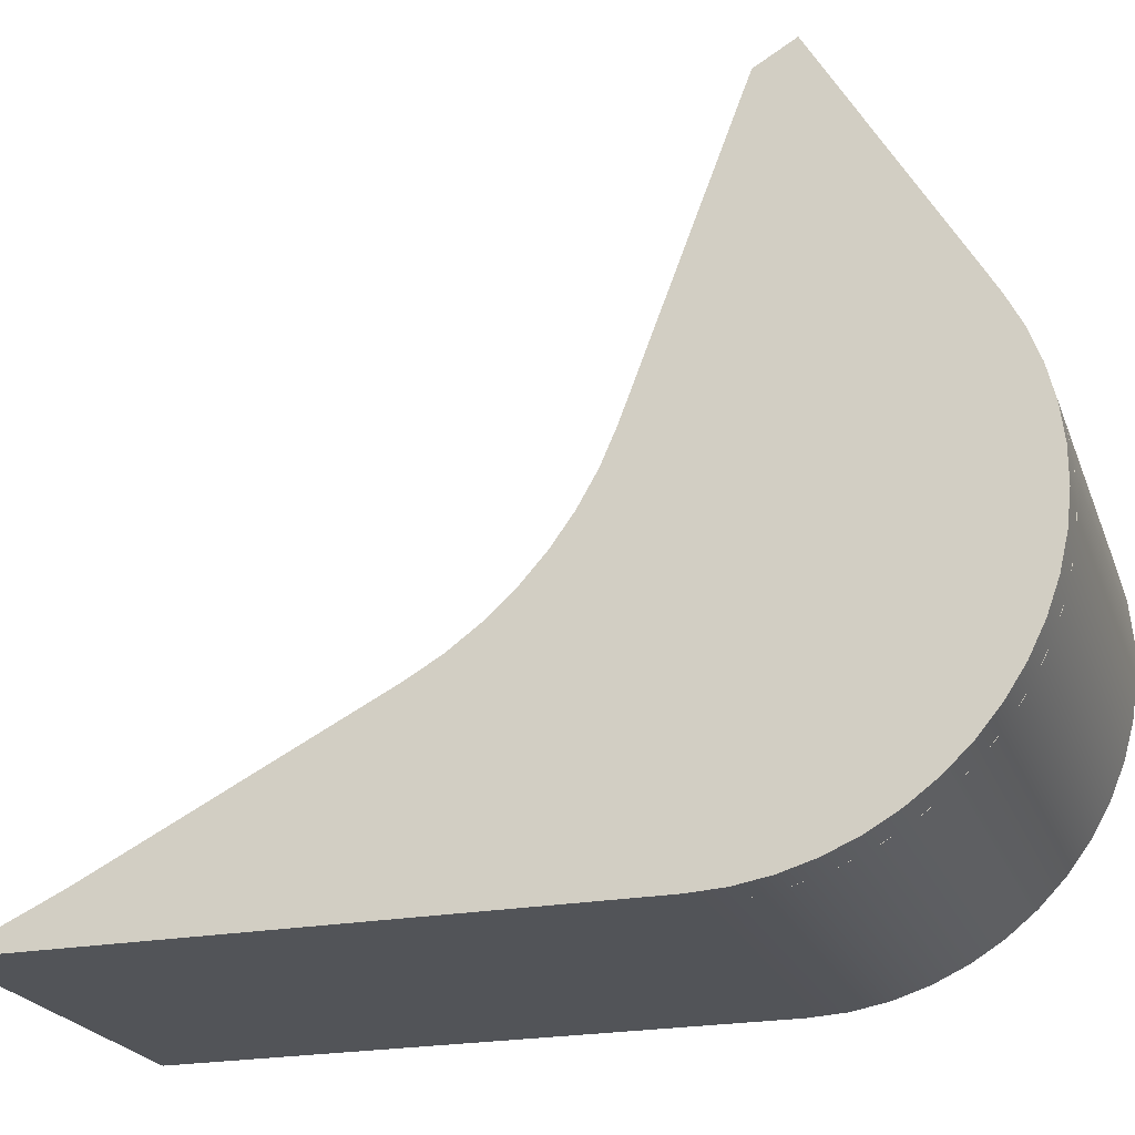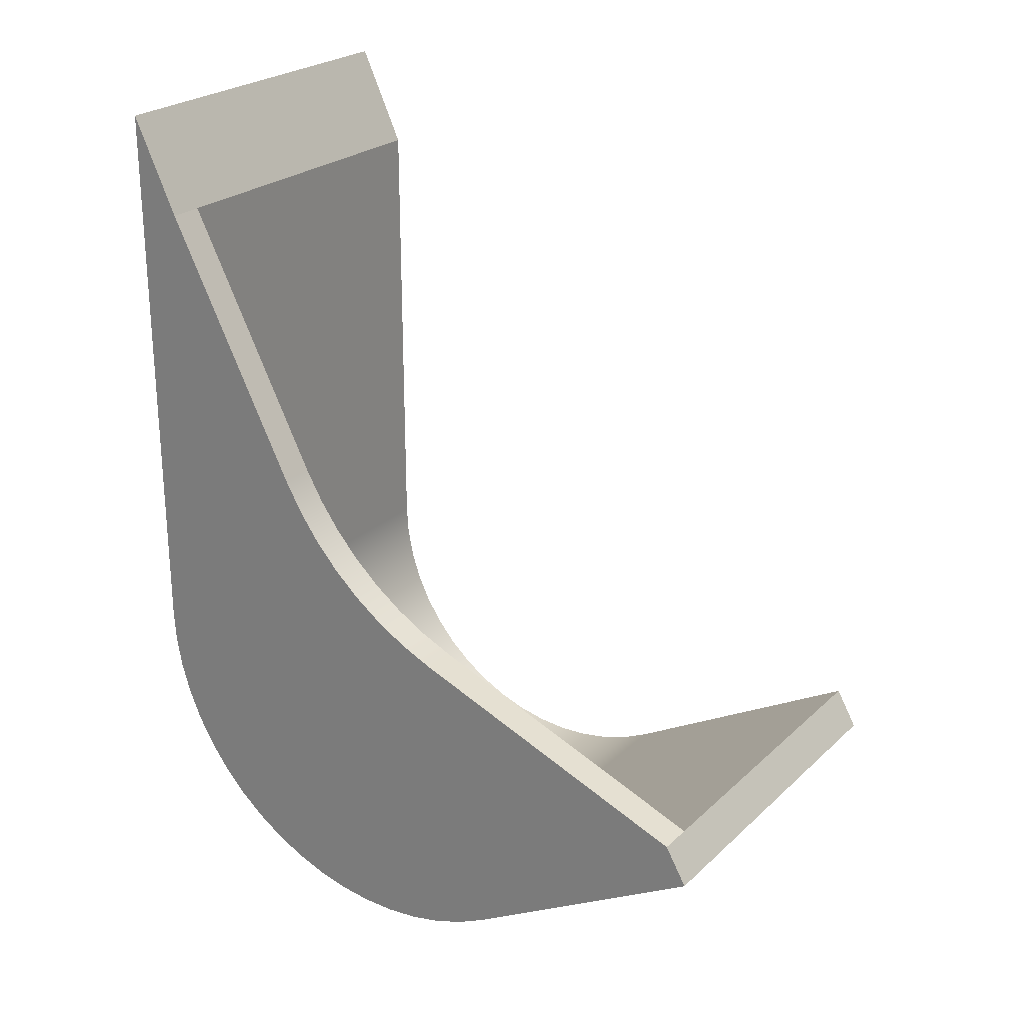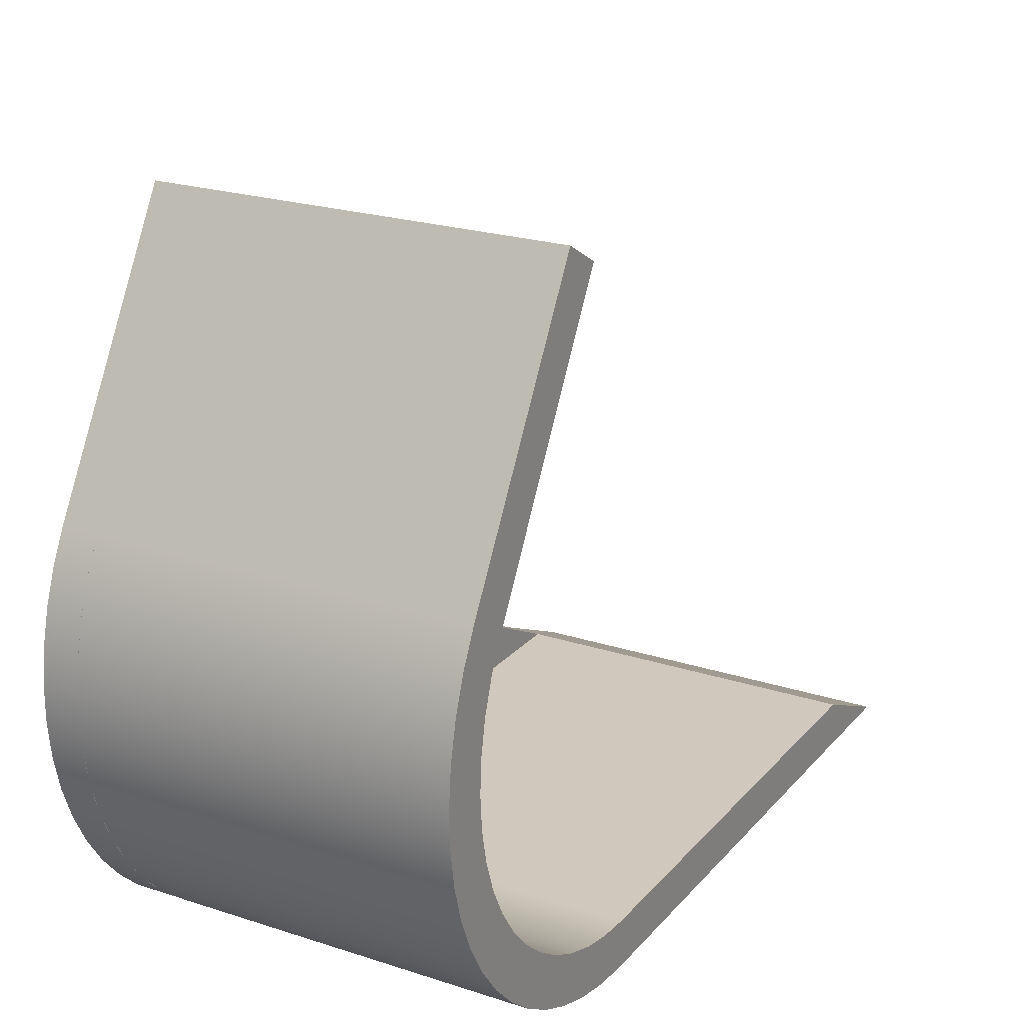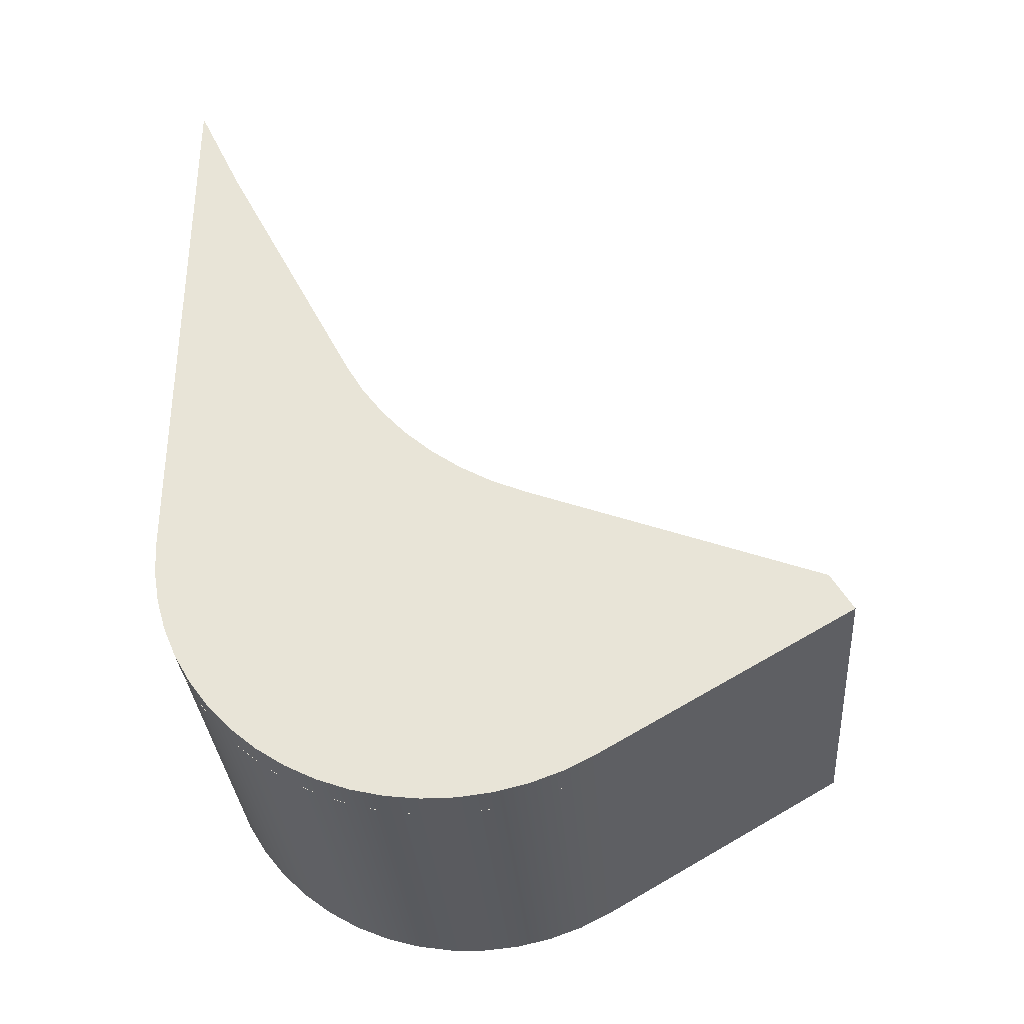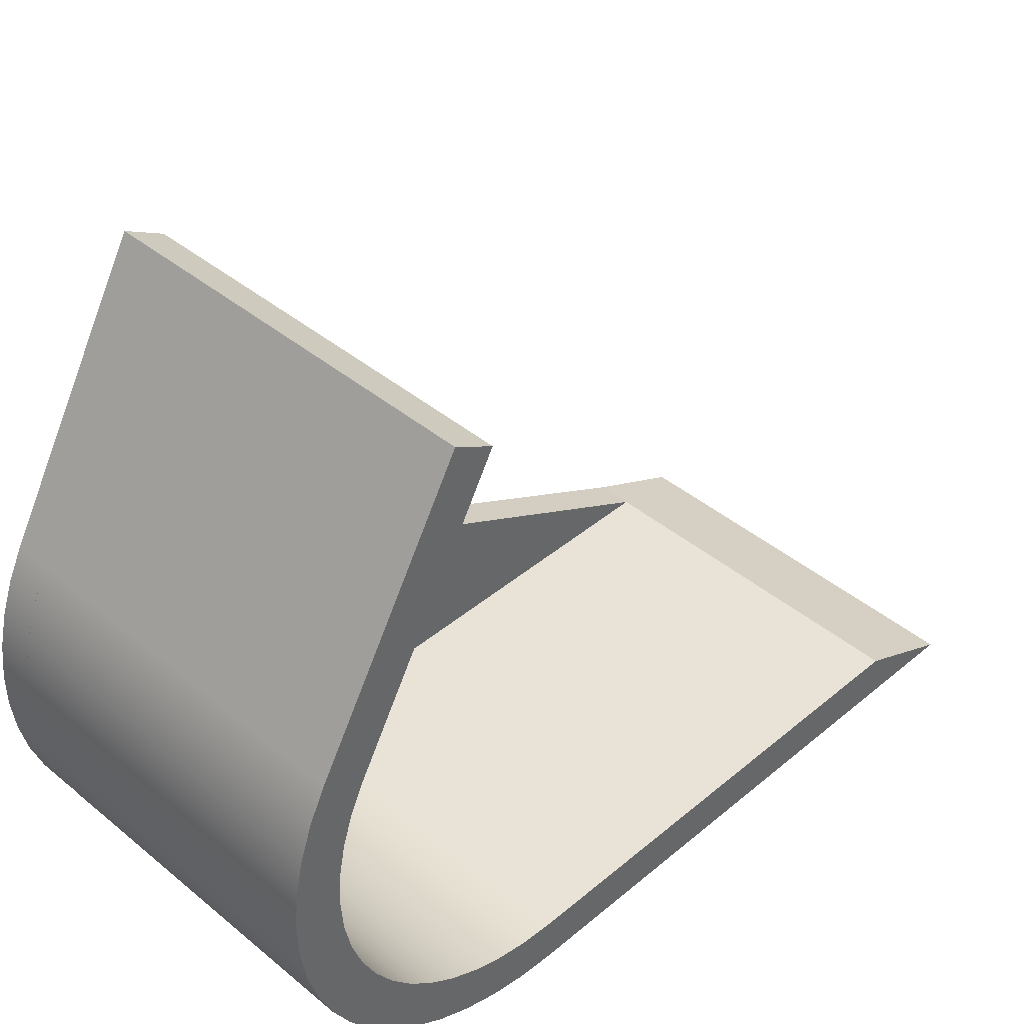
<metadata>
{"format":"obj","ext":"obj","renderer":"f3d","projection":"perspective","resolution":1024,"background":"white","views":[{"elev":-22.9,"azim":107.7,"up":"+Y"},{"elev":24.7,"azim":124.7,"up":"+Z"},{"elev":22.4,"azim":-150.6,"up":"+Y"},{"elev":-33.1,"azim":94.4,"up":"+Z"},{"elev":41.8,"azim":-135.2,"up":"+Y"}]}
</metadata>
<code>
v 0 3.536 -1.827
v 0 3.289 -1.946
v 0 3.03 -2.032
v 0 2.761 -2.084
v 0 2.488 -2.1
v 0 2.215 -2.081
v 0 1.947 -2.026
v 0 1.688 -1.937
v 0 1.443 -1.815
v 0 1.216 -1.662
v 0 1.011 -1.481
v 0 0.8308 -1.274
v 0 0.6793 -1.046
v 0 0.5587 -0.8008
v 0 0.471 -0.5415
v 0 0.4178 -0.2731
v 0 0.4 0
v 3 0.4 0
v 3 0.4178 -0.2731
v 3 0.471 -0.5415
v 3 0.5587 -0.8008
v 3 0.6793 -1.046
v 3 0.8308 -1.274
v 3 1.011 -1.481
v 3 1.216 -1.662
v 3 1.443 -1.815
v 3 1.688 -1.937
v 3 1.947 -2.026
v 3 2.215 -2.081
v 3 2.488 -2.1
v 3 2.761 -2.084
v 3 3.03 -2.032
v 3 3.289 -1.946
v 3 3.536 -1.827
v 0 5.725 -0.5857
v 0 3.536 -1.827
v 3 3.536 -1.827
v 3 5.725 -0.5857
v 0 5.915 -0.9151
v 0 5.725 -0.5857
v 3 5.725 -0.5857
v 3 5.915 -0.9151
v 0 3.75 -2.165
v 0 5.915 -0.9151
v 3 5.915 -0.9151
v 3 3.75 -2.165
v 0 0 0
v 0 0.01895 -0.3072
v 0 0.07551 -0.6098
v 0 0.1688 -0.9031
v 0 0.2975 -1.183
v 0 0.4595 -1.444
v 0 0.6525 -1.684
v 0 0.8735 -1.899
v 0 1.119 -2.084
v 0 1.386 -2.238
v 0 1.669 -2.358
v 0 1.965 -2.442
v 0 2.269 -2.489
v 0 2.577 -2.499
v 0 2.883 -2.47
v 0 3.184 -2.405
v 0 3.474 -2.302
v 0 3.75 -2.165
v 3 3.75 -2.165
v 3 3.474 -2.302
v 3 3.184 -2.405
v 3 2.883 -2.47
v 3 2.577 -2.499
v 3 2.269 -2.489
v 3 1.965 -2.442
v 3 1.669 -2.358
v 3 1.386 -2.238
v 3 1.119 -2.084
v 3 0.8735 -1.899
v 3 0.6525 -1.684
v 3 0.4595 -1.444
v 3 0.2975 -1.183
v 3 0.1688 -0.9031
v 3 0.07551 -0.6098
v 3 0.01895 -0.3072
v 3 0 0
v 0 0 5
v 0 0 0
v 3 0 0
v 3 0 5
v 0 0.4 4.142
v 0 0 5
v 3 0 5
v 3 0.4 4.142
v 0 0.4 0
v 0 0.4 4.142
v 3 0.4 4.142
v 3 0.4 0
v 3 0.4 0
v 3 0.4 4.142
v 3 0 5
v 3 0 0
v 3 0.01895 -0.3072
v 3 0.07551 -0.6098
v 3 0.1688 -0.9031
v 3 0.2975 -1.183
v 3 0.4595 -1.444
v 3 0.6525 -1.684
v 3 0.8735 -1.899
v 3 1.119 -2.084
v 3 1.386 -2.238
v 3 1.669 -2.358
v 3 1.965 -2.442
v 3 2.269 -2.489
v 3 2.577 -2.499
v 3 2.883 -2.47
v 3 3.184 -2.405
v 3 3.474 -2.302
v 3 3.75 -2.165
v 3 5.915 -0.9151
v 3 5.725 -0.5857
v 3 3.536 -1.827
v 3 3.289 -1.946
v 3 3.03 -2.032
v 3 2.761 -2.084
v 3 2.488 -2.1
v 3 2.215 -2.081
v 3 1.947 -2.026
v 3 1.688 -1.937
v 3 1.443 -1.815
v 3 1.216 -1.662
v 3 1.011 -1.481
v 3 0.8308 -1.274
v 3 0.6793 -1.046
v 3 0.5587 -0.8008
v 3 0.471 -0.5415
v 3 0.4178 -0.2731
v 0 0.4 4.142
v 0 0.4 0
v 0 0.4178 -0.2731
v 0 0.471 -0.5415
v 0 0.5587 -0.8008
v 0 0.6793 -1.046
v 0 0.8308 -1.274
v 0 1.011 -1.481
v 0 1.216 -1.662
v 0 1.443 -1.815
v 0 1.688 -1.937
v 0 1.947 -2.026
v 0 2.215 -2.081
v 0 2.488 -2.1
v 0 2.761 -2.084
v 0 3.03 -2.032
v 0 3.289 -1.946
v 0 3.536 -1.827
v 0 5.725 -0.5857
v 0 5.915 -0.9151
v 0 3.75 -2.165
v 0 3.474 -2.302
v 0 3.184 -2.405
v 0 2.883 -2.47
v 0 2.577 -2.499
v 0 2.269 -2.489
v 0 1.965 -2.442
v 0 1.669 -2.358
v 0 1.386 -2.238
v 0 1.119 -2.084
v 0 0.8735 -1.899
v 0 0.6525 -1.684
v 0 0.4595 -1.444
v 0 0.2975 -1.183
v 0 0.1688 -0.9031
v 0 0.07551 -0.6098
v 0 0.01895 -0.3072
v 0 0 0
v 0 0 5
v 3 0.4 4.142
v 3 0 5
v 3.3 0 5
v 3.3 0.4 4.142
v 3 1.577 1.827
v 3 0.4 4.142
v 3.3 0.4 4.142
v 3.3 1.577 1.827
v 3 3.183 0.3836
v 3 2.894 0.5113
v 3 2.621 0.6685
v 3 2.366 0.8536
v 3 2.131 1.064
v 3 1.92 1.299
v 3 1.735 1.554
v 3 1.577 1.827
v 3.3 1.577 1.827
v 3.3 1.735 1.554
v 3.3 1.92 1.299
v 3.3 2.131 1.064
v 3.3 2.366 0.8536
v 3.3 2.621 0.6685
v 3.3 2.894 0.5113
v 3.3 3.183 0.3836
v 3 5.725 -0.5857
v 3 3.183 0.3836
v 3.3 3.183 0.3836
v 3.3 5.725 -0.5857
v 3 5.915 -0.9151
v 3 5.725 -0.5857
v 3.3 5.725 -0.5857
v 3.3 5.915 -0.9151
v 3 3.75 -2.165
v 3 5.915 -0.9151
v 3.3 5.915 -0.9151
v 3.3 3.75 -2.165
v 3 0 0
v 3 0.0169 -0.2902
v 3 0.06739 -0.5765
v 3 0.1508 -0.8551
v 3 0.2659 -1.122
v 3 0.4113 -1.374
v 3 0.5849 -1.607
v 3 0.7844 -1.818
v 3 1.007 -2.005
v 3 1.25 -2.165
v 3 1.51 -2.296
v 3 1.783 -2.395
v 3 2.066 -2.462
v 3 2.355 -2.496
v 3 2.645 -2.496
v 3 2.934 -2.462
v 3 3.217 -2.395
v 3 3.49 -2.296
v 3 3.75 -2.165
v 3.3 3.75 -2.165
v 3.3 3.49 -2.296
v 3.3 3.217 -2.395
v 3.3 2.934 -2.462
v 3.3 2.645 -2.496
v 3.3 2.355 -2.496
v 3.3 2.066 -2.462
v 3.3 1.783 -2.395
v 3.3 1.51 -2.296
v 3.3 1.25 -2.165
v 3.3 1.007 -2.005
v 3.3 0.7844 -1.818
v 3.3 0.5849 -1.607
v 3.3 0.4113 -1.374
v 3.3 0.2659 -1.122
v 3.3 0.1508 -0.8551
v 3.3 0.06739 -0.5765
v 3.3 0.0169 -0.2902
v 3.3 0 0
v 3 0 5
v 3 0 0
v 3.3 0 0
v 3.3 0 5
v 3.3 0 5
v 3.3 0 0
v 3.3 0.0169 -0.2902
v 3.3 0.06739 -0.5765
v 3.3 0.1508 -0.8551
v 3.3 0.2659 -1.122
v 3.3 0.4113 -1.374
v 3.3 0.5849 -1.607
v 3.3 0.7844 -1.818
v 3.3 1.007 -2.005
v 3.3 1.25 -2.165
v 3.3 1.51 -2.296
v 3.3 1.783 -2.395
v 3.3 2.066 -2.462
v 3.3 2.355 -2.496
v 3.3 2.645 -2.496
v 3.3 2.934 -2.462
v 3.3 3.217 -2.395
v 3.3 3.49 -2.296
v 3.3 3.75 -2.165
v 3.3 5.915 -0.9151
v 3.3 5.725 -0.5857
v 3.3 3.183 0.3836
v 3.3 2.894 0.5113
v 3.3 2.621 0.6685
v 3.3 2.366 0.8536
v 3.3 2.131 1.064
v 3.3 1.92 1.299
v 3.3 1.735 1.554
v 3.3 1.577 1.827
v 3.3 0.4 4.142
v 3 0 0
v 3 0 5
v 3 0.4 4.142
v 3 1.577 1.827
v 3 1.735 1.554
v 3 1.92 1.299
v 3 2.131 1.064
v 3 2.366 0.8536
v 3 2.621 0.6685
v 3 2.894 0.5113
v 3 3.183 0.3836
v 3 5.725 -0.5857
v 3 5.915 -0.9151
v 3 3.75 -2.165
v 3 3.49 -2.296
v 3 3.217 -2.395
v 3 2.934 -2.462
v 3 2.645 -2.496
v 3 2.355 -2.496
v 3 2.066 -2.462
v 3 1.783 -2.395
v 3 1.51 -2.296
v 3 1.25 -2.165
v 3 1.007 -2.005
v 3 0.7844 -1.818
v 3 0.5849 -1.607
v 3 0.4113 -1.374
v 3 0.2659 -1.122
v 3 0.1508 -0.8551
v 3 0.06739 -0.5765
v 3 0.0169 -0.2902
g 36d3d0ec-e349-11ea-9332-54bf646e7e1f
f 34 1 33
f 33 1 2
f 33 2 32
f 32 2 3
f 32 3 31
f 31 3 4
f 31 4 30
f 30 4 5
f 30 5 29
f 29 5 6
f 29 6 28
f 28 6 7
f 28 7 27
f 27 7 8
f 27 8 26
f 26 8 9
f 26 9 25
f 25 9 10
f 25 10 24
f 24 10 11
f 24 11 23
f 23 11 12
f 23 12 22
f 22 12 13
f 22 13 21
f 21 13 14
f 21 14 20
f 20 14 15
f 20 15 19
f 19 15 16
f 19 16 18
f 18 16 17
g 36d7efd0-e349-11ea-bdf0-54bf646e7e1f
f 35 36 38
f 38 36 37
g 36dbc098-e349-11ea-91f6-54bf646e7e1f
f 39 40 42
f 42 40 41
g 36df6a12-e349-11ea-94d2-54bf646e7e1f
f 43 44 46
f 46 44 45
g 36e2ec5c-e349-11ea-83cc-54bf646e7e1f
f 82 47 81
f 81 47 48
f 81 48 80
f 80 48 49
f 80 49 79
f 79 49 50
f 79 50 78
f 78 50 51
f 78 51 77
f 77 51 52
f 77 52 76
f 76 52 53
f 76 53 75
f 75 53 54
f 75 54 74
f 74 54 55
f 74 55 73
f 73 55 56
f 73 56 72
f 72 56 57
f 72 57 71
f 71 57 58
f 71 58 70
f 70 58 59
f 70 59 69
f 69 59 60
f 69 60 68
f 68 60 61
f 68 61 67
f 67 61 62
f 67 62 66
f 66 62 63
f 66 63 65
f 65 63 64
g 36e58492-e349-11ea-93b0-54bf646e7e1f
f 83 84 86
f 86 84 85
g 36e7f58a-e349-11ea-8215-54bf646e7e1f
f 87 88 90
f 90 88 89
g 36ea8dac-e349-11ea-8625-54bf646e7e1f
f 91 92 94
f 94 92 93
g 36ed25ca-e349-11ea-89ce-54bf646e7e1f
f 96 98 95
f 95 98 99
f 95 99 133
f 133 99 100
f 133 100 132
f 132 100 101
f 132 101 131
f 131 101 102
f 131 102 130
f 130 102 103
f 130 103 129
f 129 103 104
f 129 104 128
f 128 104 105
f 128 105 127
f 127 105 106
f 127 106 126
f 126 106 107
f 126 107 125
f 125 107 108
f 125 108 124
f 124 108 109
f 124 109 123
f 123 109 110
f 123 110 122
f 122 110 111
f 122 111 121
f 121 111 112
f 121 112 120
f 120 112 113
f 120 113 119
f 119 113 114
f 119 114 118
f 118 114 115
f 118 115 117
f 117 115 116
f 96 97 98
g 36efe50a-e349-11ea-a055-54bf646e7e1f
f 172 134 171
f 171 134 135
f 171 135 170
f 170 135 136
f 170 136 169
f 169 136 137
f 169 137 168
f 168 137 138
f 168 138 167
f 167 138 139
f 167 139 166
f 166 139 140
f 166 140 165
f 165 140 141
f 165 141 164
f 164 141 142
f 164 142 163
f 163 142 143
f 163 143 162
f 162 143 144
f 162 144 161
f 161 144 145
f 161 145 160
f 160 145 146
f 160 146 159
f 159 146 147
f 159 147 158
f 158 147 148
f 158 148 157
f 157 148 149
f 157 149 156
f 156 149 150
f 156 150 155
f 155 150 151
f 155 151 154
f 154 151 152
f 154 152 153
g 37a0c01a-e349-11ea-a418-54bf646e7e1f
f 173 174 176
f 176 174 175
g 37a41b68-e349-11ea-87f2-54bf646e7e1f
f 177 178 180
f 180 178 179
g 37a68c7e-e349-11ea-a2ca-54bf646e7e1f
f 196 181 195
f 195 181 182
f 195 182 194
f 194 182 183
f 194 183 193
f 193 183 184
f 193 184 192
f 192 184 185
f 192 185 191
f 191 185 186
f 191 186 190
f 190 186 187
f 190 187 189
f 189 187 188
g 37a92490-e349-11ea-af68-54bf646e7e1f
f 197 198 200
f 200 198 199
g 37b077a6-e349-11ea-8a92-54bf646e7e1f
f 201 202 204
f 204 202 203
g 37b35ddc-e349-11ea-b34b-54bf646e7e1f
f 205 206 208
f 208 206 207
g 37b5f5f8-e349-11ea-aeba-54bf646e7e1f
f 246 209 245
f 245 209 210
f 245 210 244
f 244 210 211
f 244 211 243
f 243 211 212
f 243 212 242
f 242 212 213
f 242 213 241
f 241 213 214
f 241 214 240
f 240 214 215
f 240 215 239
f 239 215 216
f 239 216 238
f 238 216 217
f 238 217 237
f 237 217 218
f 237 218 236
f 236 218 219
f 236 219 235
f 235 219 220
f 235 220 234
f 234 220 221
f 234 221 233
f 233 221 222
f 233 222 232
f 232 222 223
f 232 223 231
f 231 223 224
f 231 224 230
f 230 224 225
f 230 225 229
f 229 225 226
f 229 226 228
f 228 226 227
g 37b88e2e-e349-11ea-a07d-54bf646e7e1f
f 247 248 250
f 250 248 249
g 37bb262c-e349-11ea-af5b-54bf646e7e1f
f 251 252 281
f 281 252 280
f 280 252 279
f 279 252 278
f 278 252 277
f 277 252 253
f 277 253 254
f 254 255 277
f 277 255 256
f 277 256 257
f 257 258 277
f 277 258 276
f 276 258 259
f 276 259 260
f 260 261 276
f 276 261 275
f 275 261 262
f 275 262 263
f 263 264 275
f 275 264 274
f 274 264 265
f 274 265 266
f 274 266 273
f 273 266 267
f 273 267 268
f 268 269 273
f 273 269 270
f 273 270 272
f 272 270 271
g 37be0c74-e349-11ea-b682-54bf646e7e1f
f 283 284 282
f 282 284 285
f 282 285 286
f 286 287 282
f 282 287 288
f 282 288 312
f 312 288 311
f 311 288 310
f 310 288 309
f 309 288 308
f 308 288 307
f 307 288 289
f 307 289 306
f 306 289 305
f 305 289 304
f 304 289 290
f 304 290 303
f 303 290 302
f 302 290 301
f 301 290 291
f 301 291 300
f 300 291 299
f 299 291 292
f 299 292 298
f 298 292 297
f 297 292 296
f 296 292 295
f 295 292 293
f 295 293 294

</code>
